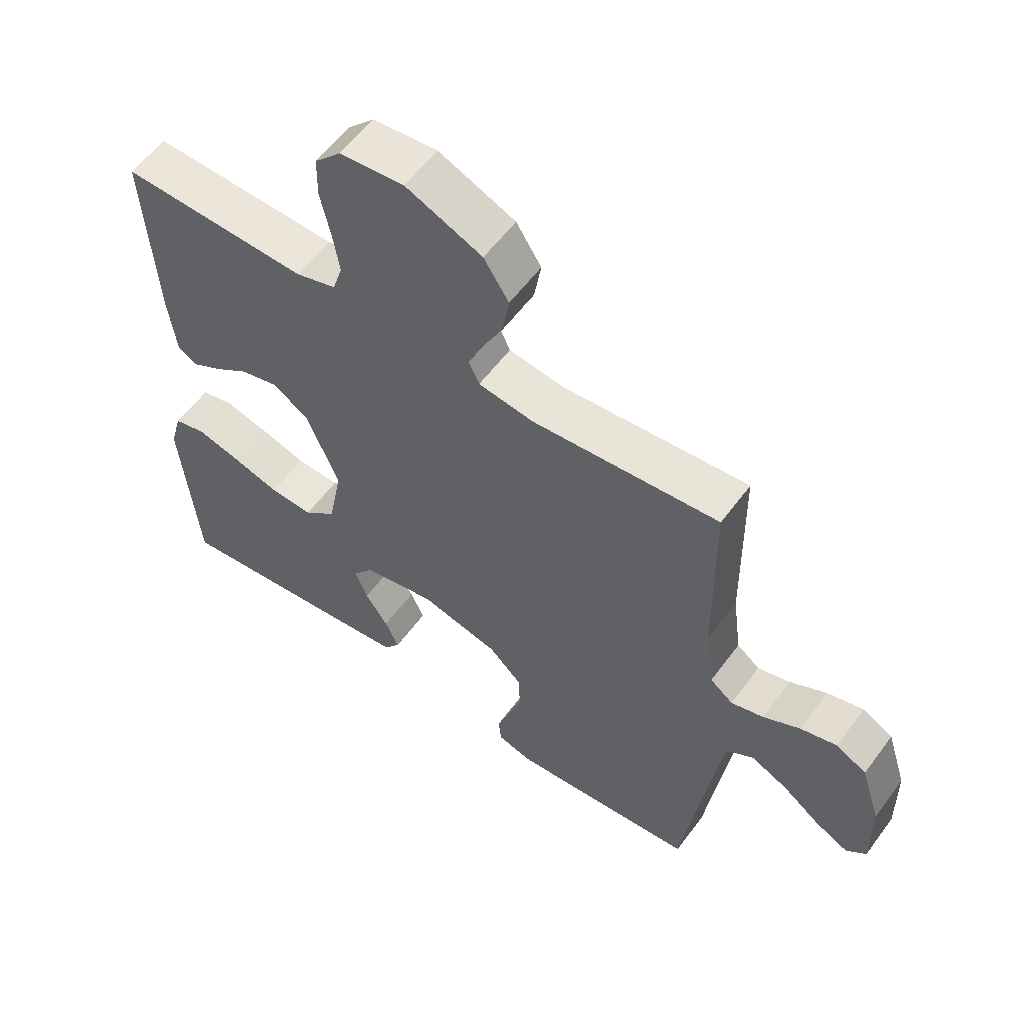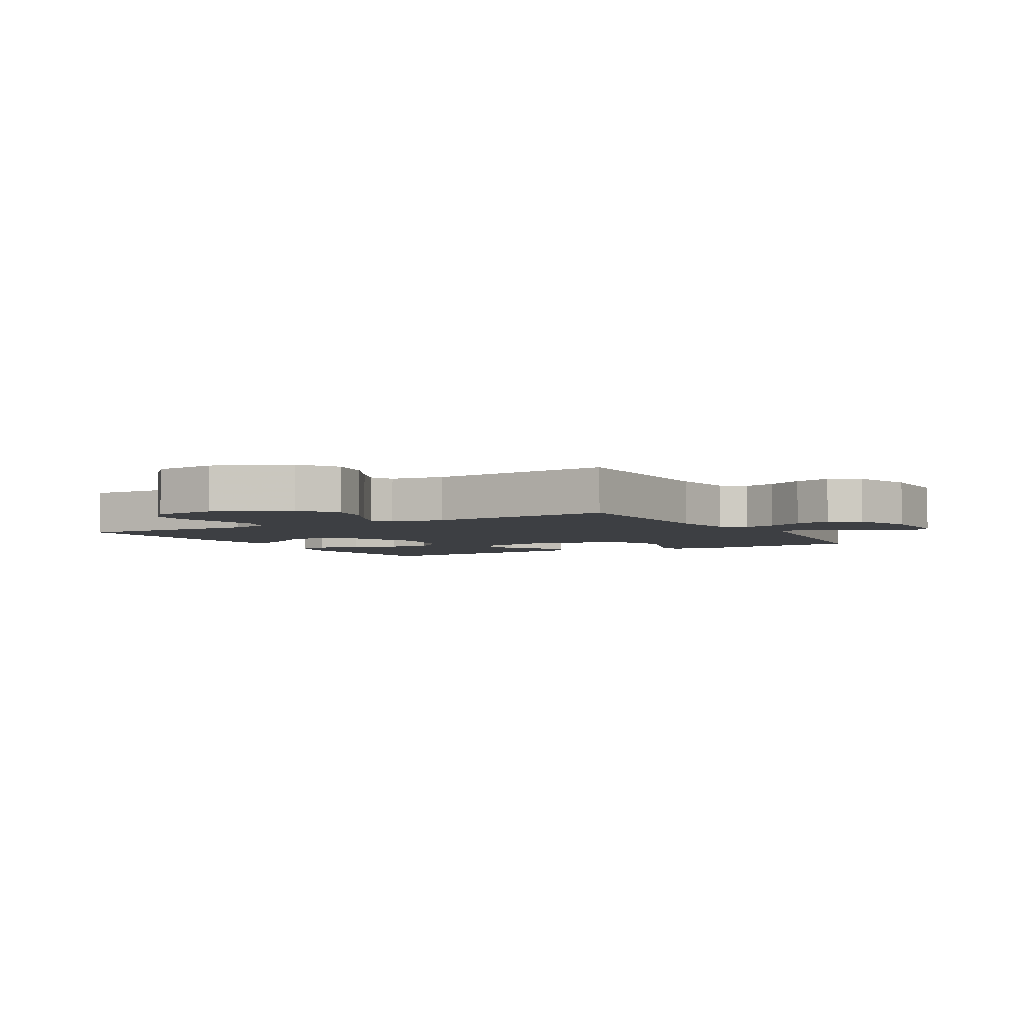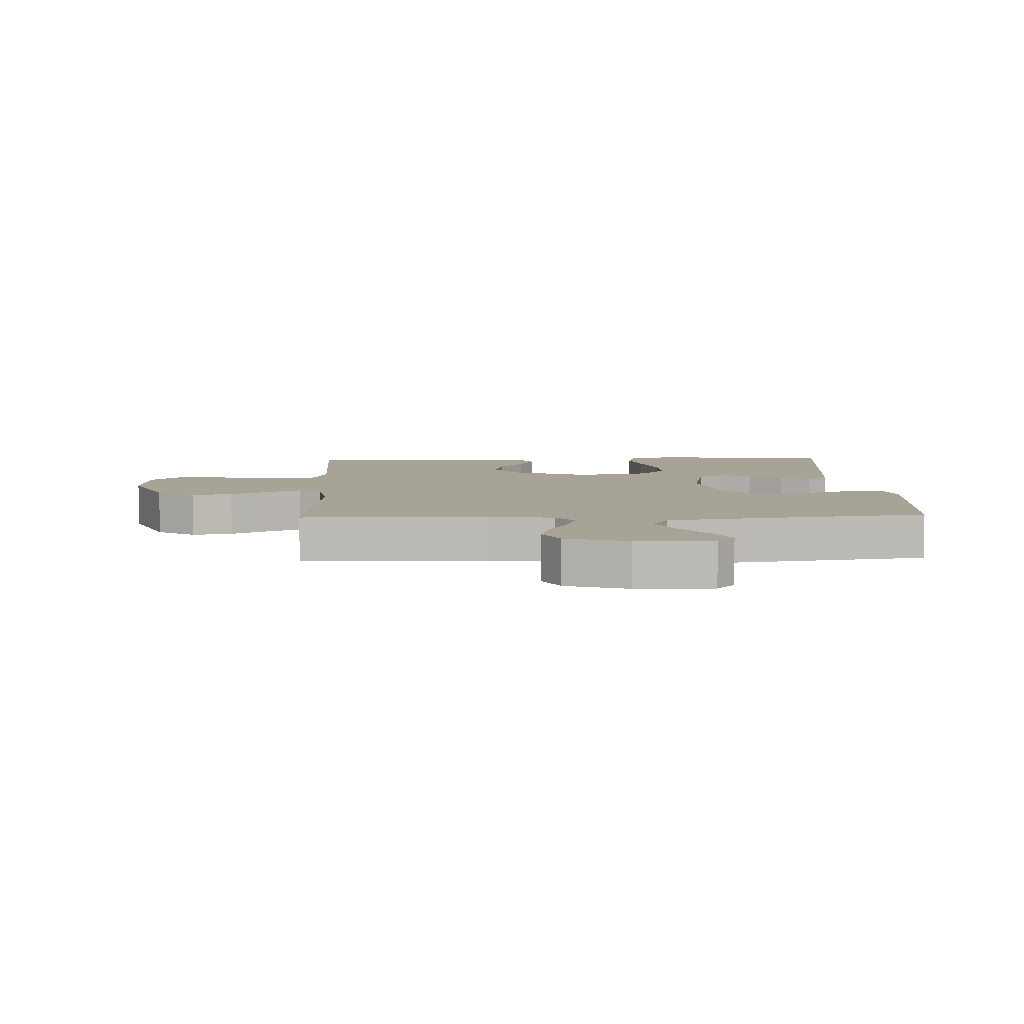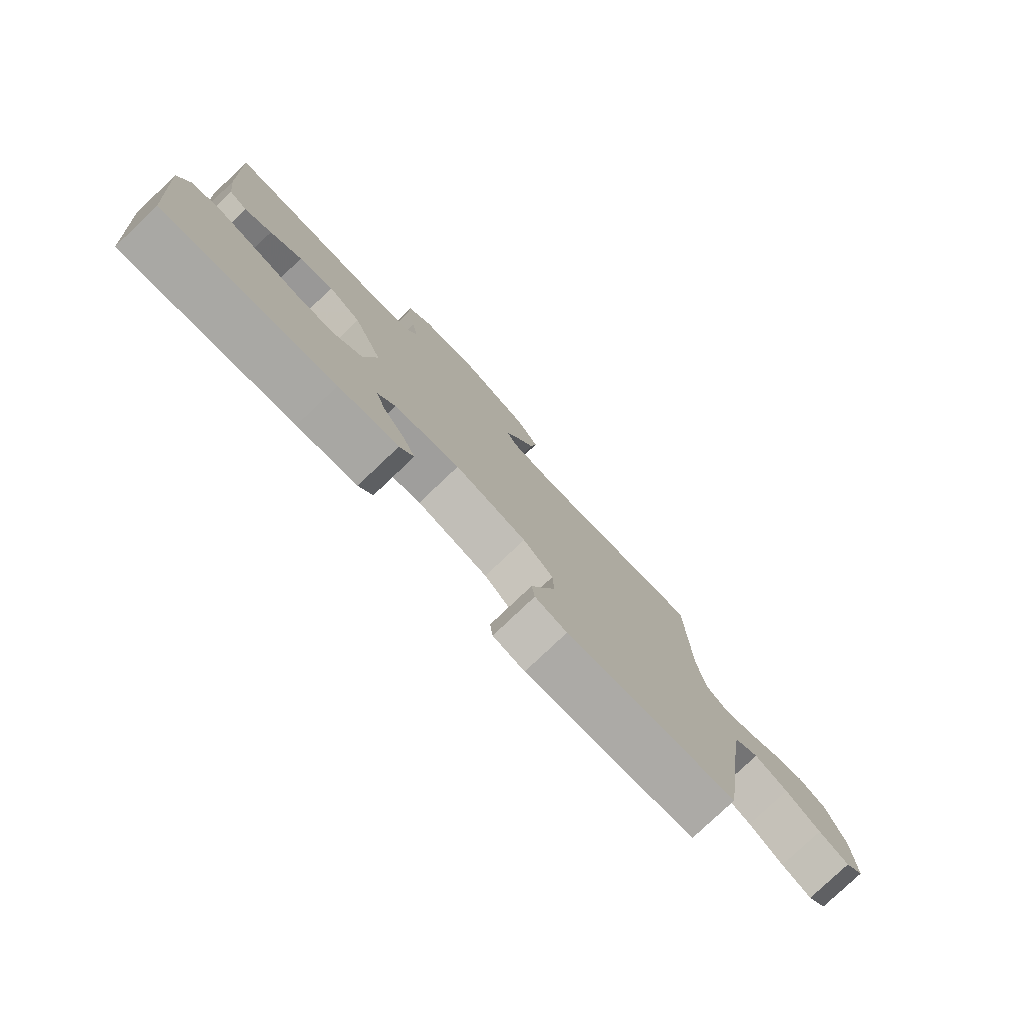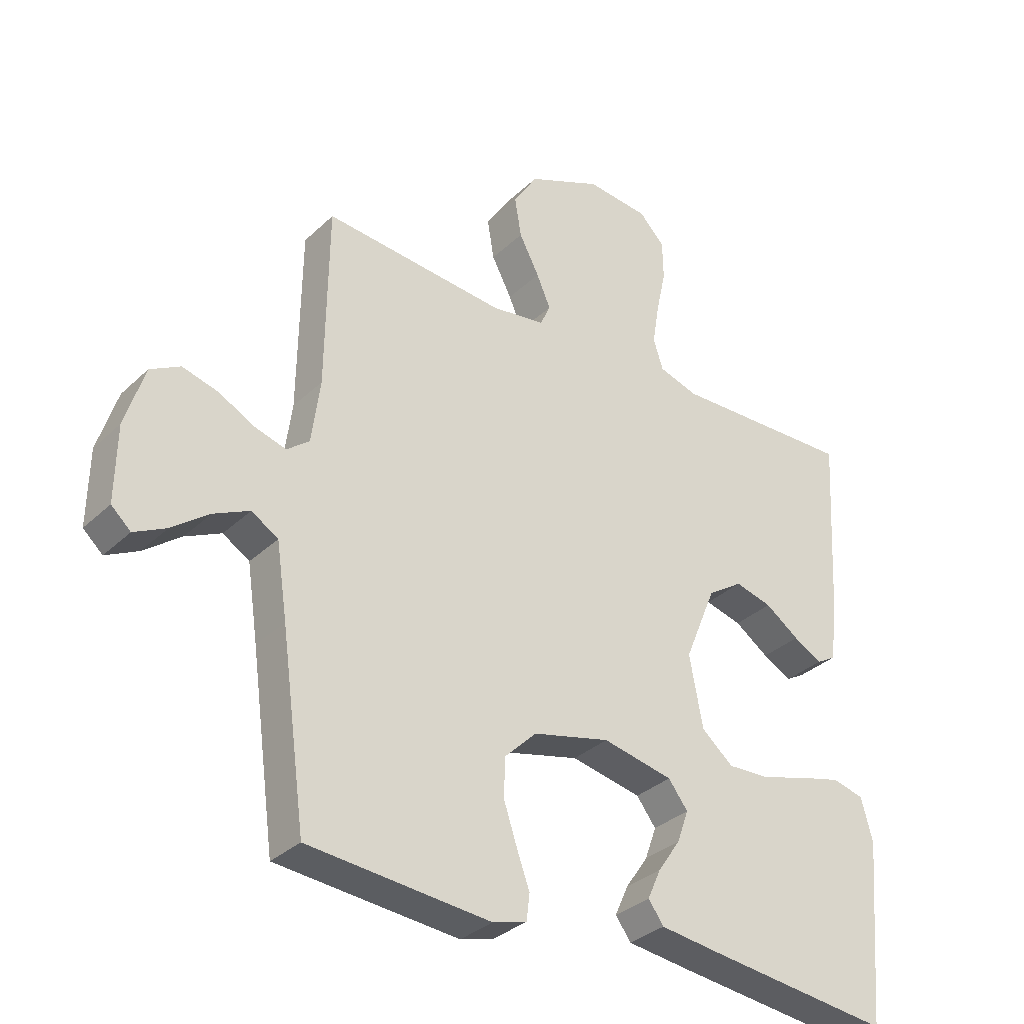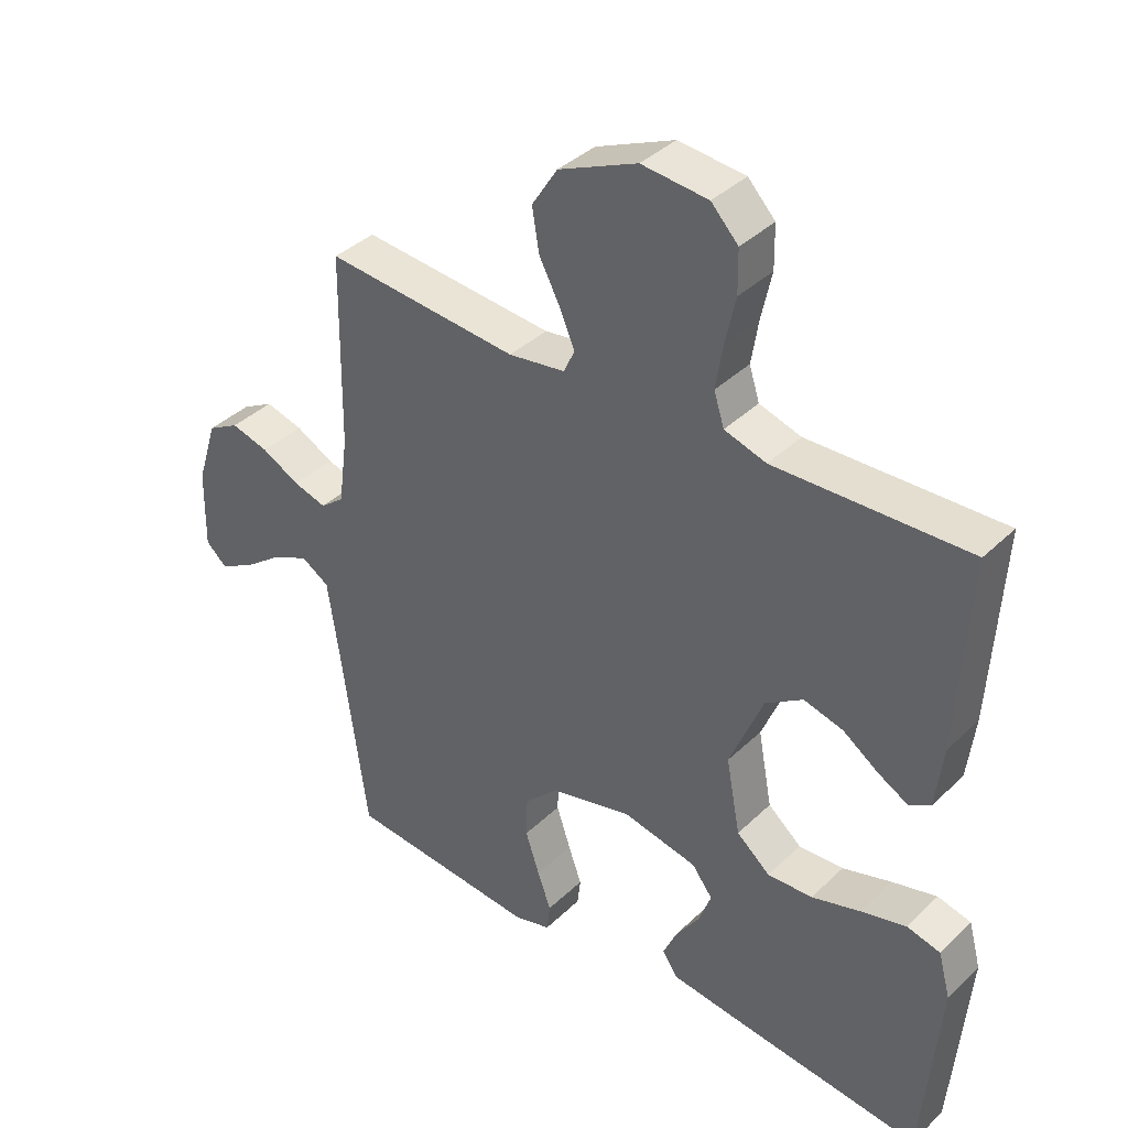
<metadata>
{"format":"obj","ext":"obj","renderer":"f3d","projection":"perspective","resolution":1024,"background":"white","views":[{"elev":57.6,"azim":36.0,"up":"+Z"},{"elev":-4.0,"azim":30.1,"up":"+Y"},{"elev":6.7,"azim":87.7,"up":"+Y"},{"elev":-79.2,"azim":-46.5,"up":"+Z"},{"elev":-32.9,"azim":142.0,"up":"+Z"},{"elev":38.1,"azim":-140.2,"up":"+Z"}]}
</metadata>
<code>
v -0.5 0.07 -0.5
v -0.526 0.07 -0.2
v -0.507 0.07 -0.13
v -0.455 0.07 -0.117
v -0.385 0.07 -0.135
v -0.309 0.07 -0.158
v -0.239 0.07 -0.161
v -0.187 0.07 -0.117
v -0.165 0.07 0
v -0.217 0.07 0.126
v -0.275 0.07 0.164
v -0.336 0.07 0.148
v -0.392 0.07 0.109
v -0.439 0.07 0.083
v -0.471 0.07 0.102
v -0.483 0.07 0.2
v -0.5 0.07 0.5
v -0.2 0.07 0.491
v -0.135 0.07 0.511
v -0.119 0.07 0.561
v -0.13 0.07 0.629
v -0.146 0.07 0.702
v -0.145 0.07 0.768
v -0.103 0.07 0.812
v 0 0.07 0.822
v 0.122 0.07 0.769
v 0.162 0.07 0.706
v 0.151 0.07 0.64
v 0.118 0.07 0.577
v 0.095 0.07 0.524
v 0.112 0.07 0.487
v 0.2 0.07 0.474
v 0.5 0.07 0.5
v 0.504 0.07 0.2
v 0.518 0.07 0.095
v 0.555 0.07 0.066
v 0.607 0.07 0.081
v 0.666 0.07 0.112
v 0.725 0.07 0.128
v 0.774 0.07 0.101
v 0.806 0.07 0
v 0.808 0.07 -0.124
v 0.776 0.07 -0.153
v 0.723 0.07 -0.126
v 0.662 0.07 -0.08
v 0.603 0.07 -0.052
v 0.559 0.07 -0.079
v 0.541 0.07 -0.2
v 0.5 0.07 -0.5
v 0.2 0.07 -0.526
v 0.144 0.07 -0.51
v 0.139 0.07 -0.467
v 0.16 0.07 -0.409
v 0.182 0.07 -0.343
v 0.18 0.07 -0.279
v 0.127 0.07 -0.227
v 0 0.07 -0.196
v -0.116 0.07 -0.22
v -0.148 0.07 -0.262
v -0.129 0.07 -0.315
v -0.092 0.07 -0.369
v -0.07 0.07 -0.418
v -0.095 0.07 -0.453
v -0.2 0.07 -0.466
v -0.5 0 -0.5
v -0.526 0 -0.2
v -0.507 0 -0.13
v -0.455 0 -0.117
v -0.385 0 -0.135
v -0.309 0 -0.158
v -0.239 0 -0.161
v -0.187 0 -0.117
v -0.165 0 0
v -0.217 0 0.126
v -0.275 0 0.164
v -0.336 0 0.148
v -0.392 0 0.109
v -0.439 0 0.083
v -0.471 0 0.102
v -0.483 0 0.2
v -0.5 0 0.5
v -0.2 0 0.491
v -0.135 0 0.511
v -0.119 0 0.561
v -0.13 0 0.629
v -0.146 0 0.702
v -0.145 0 0.768
v -0.103 0 0.812
v 0 0 0.822
v 0.122 0 0.769
v 0.162 0 0.706
v 0.151 0 0.64
v 0.118 0 0.577
v 0.095 0 0.524
v 0.112 0 0.487
v 0.2 0 0.474
v 0.5 0 0.5
v 0.504 0 0.2
v 0.518 0 0.095
v 0.555 0 0.066
v 0.607 0 0.081
v 0.666 0 0.112
v 0.725 0 0.128
v 0.774 0 0.101
v 0.806 0 0
v 0.808 0 -0.124
v 0.776 0 -0.153
v 0.723 0 -0.126
v 0.662 0 -0.08
v 0.603 0 -0.052
v 0.559 0 -0.079
v 0.541 0 -0.2
v 0.5 0 -0.5
v 0.2 0 -0.526
v 0.144 0 -0.51
v 0.139 0 -0.467
v 0.16 0 -0.409
v 0.182 0 -0.343
v 0.18 0 -0.279
v 0.127 0 -0.227
v 0 0 -0.196
v -0.116 0 -0.22
v -0.148 0 -0.262
v -0.129 0 -0.315
v -0.092 0 -0.369
v -0.07 0 -0.418
v -0.095 0 -0.453
v -0.2 0 -0.466
f 4 5 6
f 3 4 6
f 2 3 6
f 1 2 6
f 64 1 6
f 63 64 6
f 62 63 6
f 61 62 6
f 60 61 6
f 59 60 6 7
f 58 59 7 8
f 57 58 8 9
f 56 57 9 10
f 55 56 10
f 51 52 53
f 50 51 53
f 49 50 53
f 48 49 53
f 47 48 53 54
f 43 44 45
f 42 43 45
f 41 42 45
f 40 41 45
f 39 40 45
f 38 39 45
f 37 38 45
f 36 37 45 46
f 35 36 46 47
f 32 33 34
f 31 32 34 35
f 27 28 29
f 26 27 29
f 25 26 29
f 24 25 29
f 23 24 29
f 22 23 29
f 21 22 29
f 20 21 29 30
f 19 20 30 31
f 16 17 18
f 15 16 18
f 14 15 18
f 13 14 18
f 12 13 18
f 18 19 31
f 12 18 31
f 11 12 31
f 35 47 54 55
f 35 55 10
f 10 11 31 35
f 70 69 68
f 70 68 67
f 70 67 66
f 70 66 65
f 70 65 128
f 70 128 127
f 70 127 126
f 70 126 125
f 70 125 124
f 71 70 124 123
f 72 71 123 122
f 73 72 122 121
f 74 73 121 120
f 74 120 119
f 117 116 115
f 117 115 114
f 117 114 113
f 117 113 112
f 118 117 112 111
f 109 108 107
f 109 107 106
f 109 106 105
f 109 105 104
f 109 104 103
f 109 103 102
f 109 102 101
f 110 109 101 100
f 111 110 100 99
f 98 97 96
f 99 98 96 95
f 93 92 91
f 93 91 90
f 93 90 89
f 93 89 88
f 93 88 87
f 93 87 86
f 93 86 85
f 94 93 85 84
f 95 94 84 83
f 82 81 80
f 82 80 79
f 82 79 78
f 82 78 77
f 82 77 76
f 95 83 82
f 95 82 76
f 95 76 75
f 119 118 111 99
f 74 119 99
f 99 95 75 74
f 1 65 66 2
f 2 66 67 3
f 3 67 68 4
f 4 68 69 5
f 5 69 70 6
f 6 70 71 7
f 7 71 72 8
f 8 72 73 9
f 9 73 74 10
f 10 74 75 11
f 11 75 76 12
f 12 76 77 13
f 13 77 78 14
f 14 78 79 15
f 15 79 80 16
f 16 80 81 17
f 17 81 82 18
f 18 82 83 19
f 19 83 84 20
f 20 84 85 21
f 21 85 86 22
f 22 86 87 23
f 23 87 88 24
f 24 88 89 25
f 25 89 90 26
f 26 90 91 27
f 27 91 92 28
f 28 92 93 29
f 29 93 94 30
f 30 94 95 31
f 31 95 96 32
f 32 96 97 33
f 33 97 98 34
f 34 98 99 35
f 35 99 100 36
f 36 100 101 37
f 37 101 102 38
f 38 102 103 39
f 39 103 104 40
f 40 104 105 41
f 41 105 106 42
f 42 106 107 43
f 43 107 108 44
f 44 108 109 45
f 45 109 110 46
f 46 110 111 47
f 47 111 112 48
f 48 112 113 49
f 49 113 114 50
f 50 114 115 51
f 51 115 116 52
f 52 116 117 53
f 53 117 118 54
f 54 118 119 55
f 55 119 120 56
f 56 120 121 57
f 57 121 122 58
f 58 122 123 59
f 59 123 124 60
f 60 124 125 61
f 61 125 126 62
f 62 126 127 63
f 63 127 128 64
f 64 128 65 1

</code>
